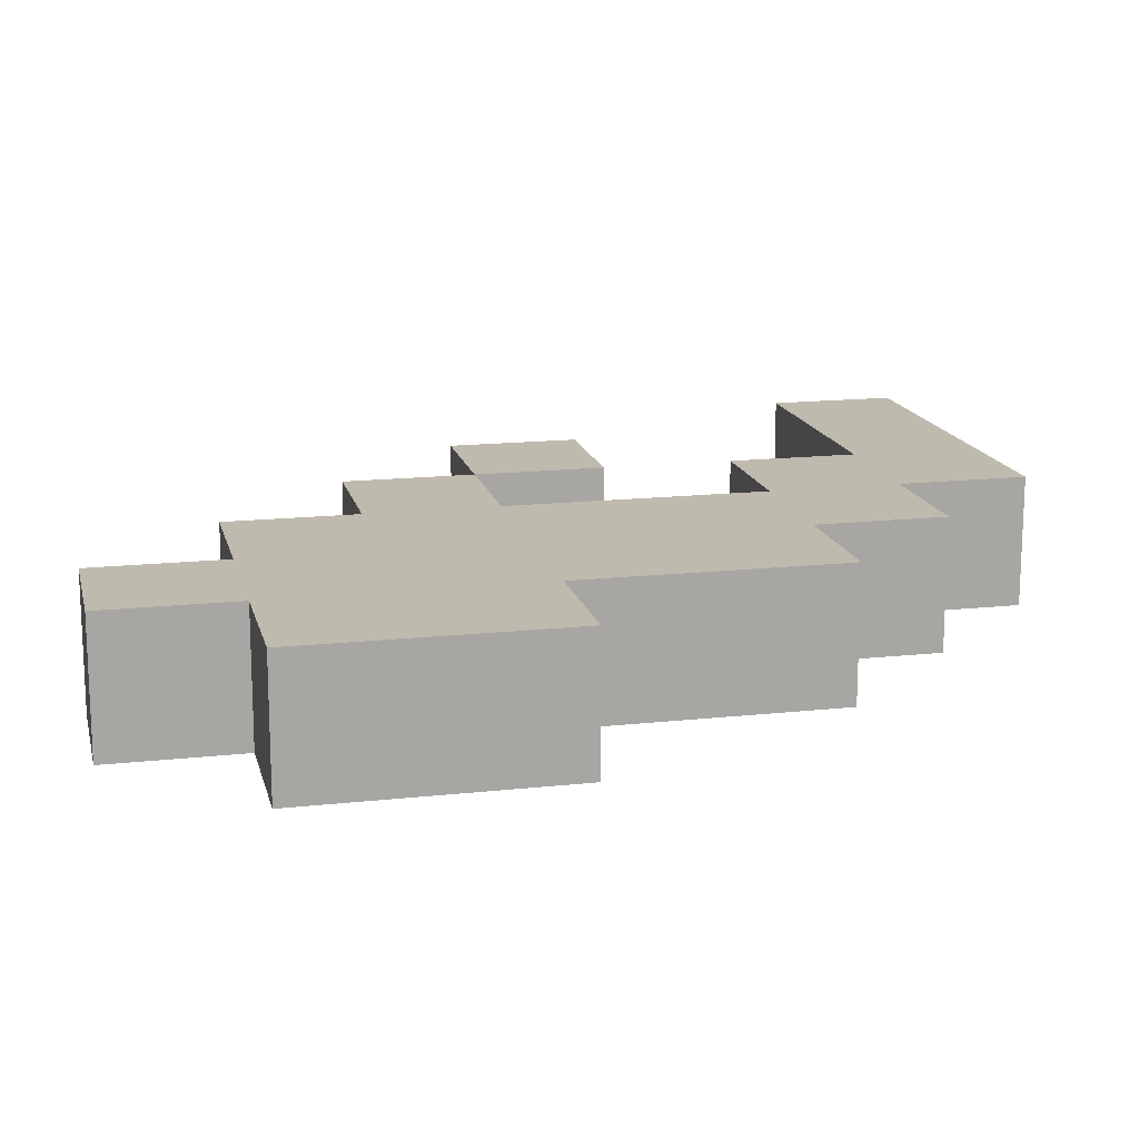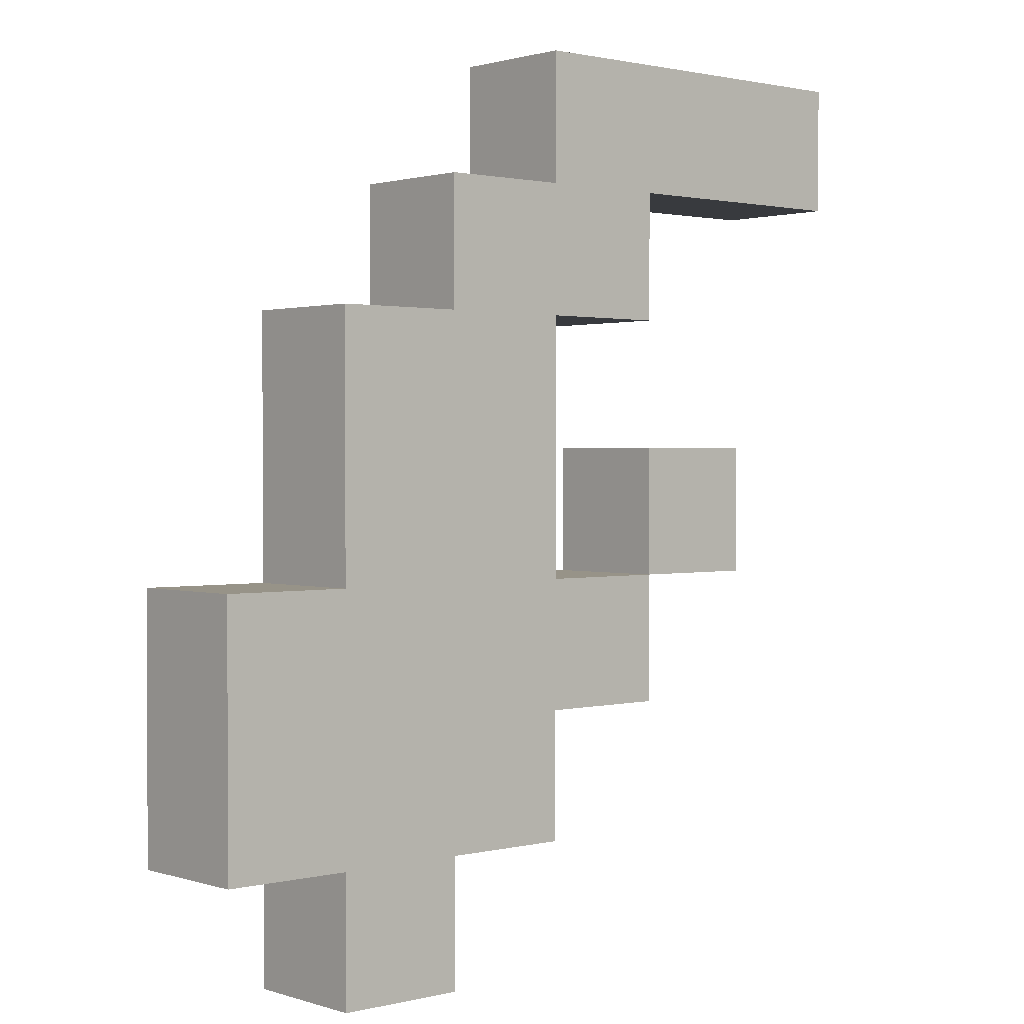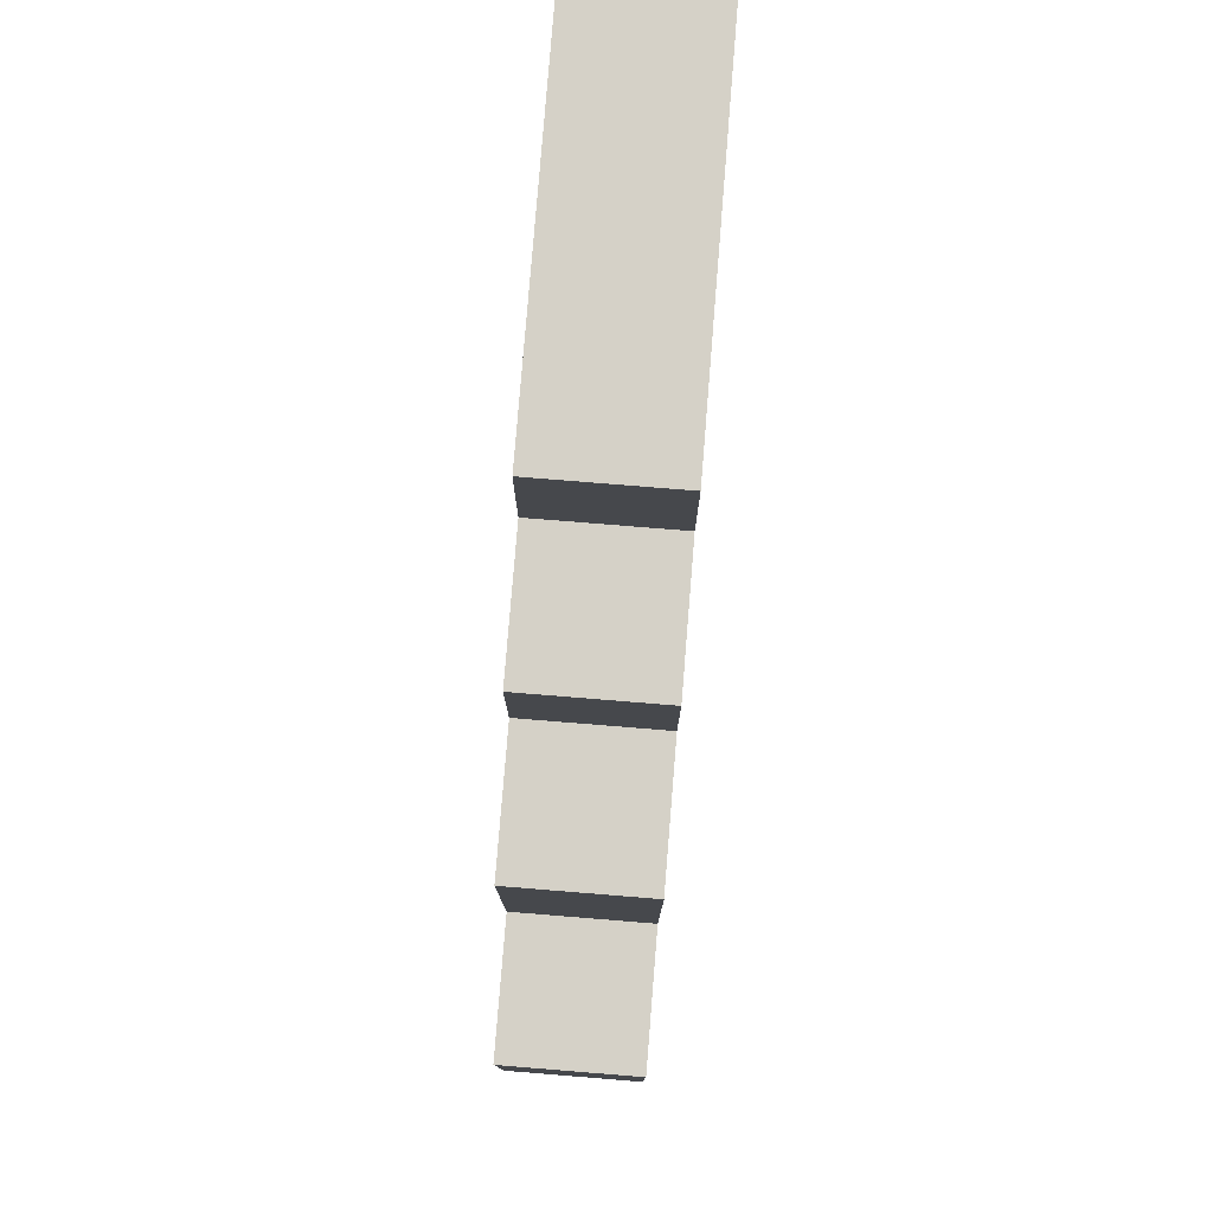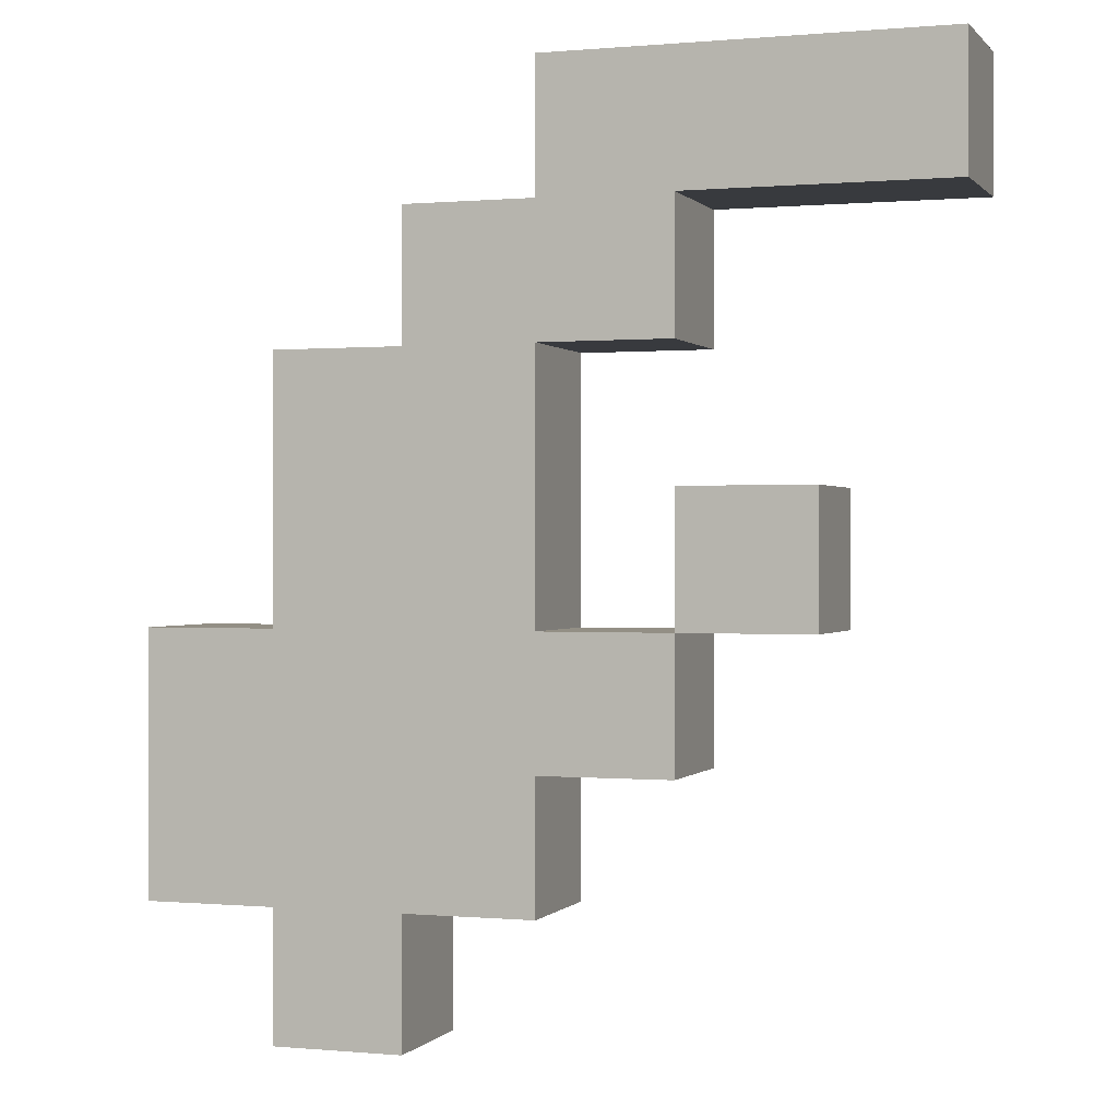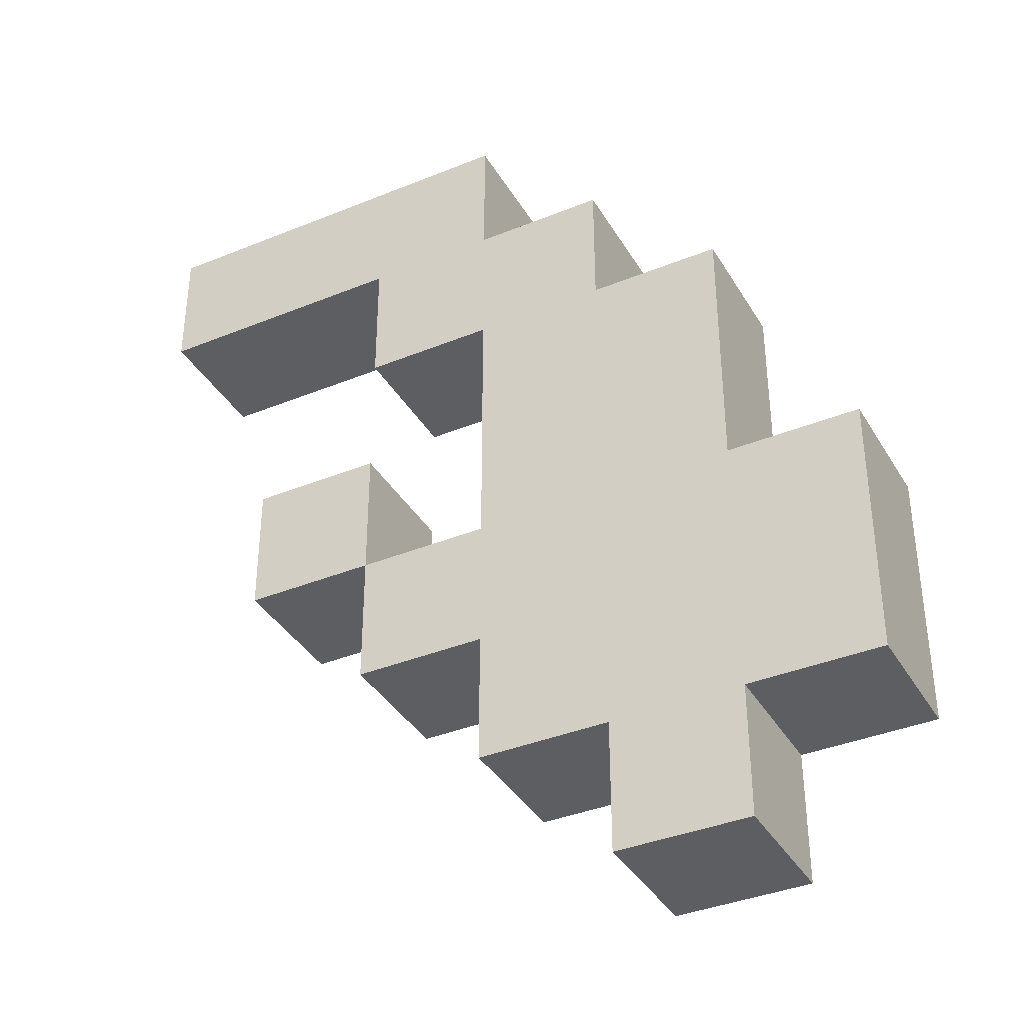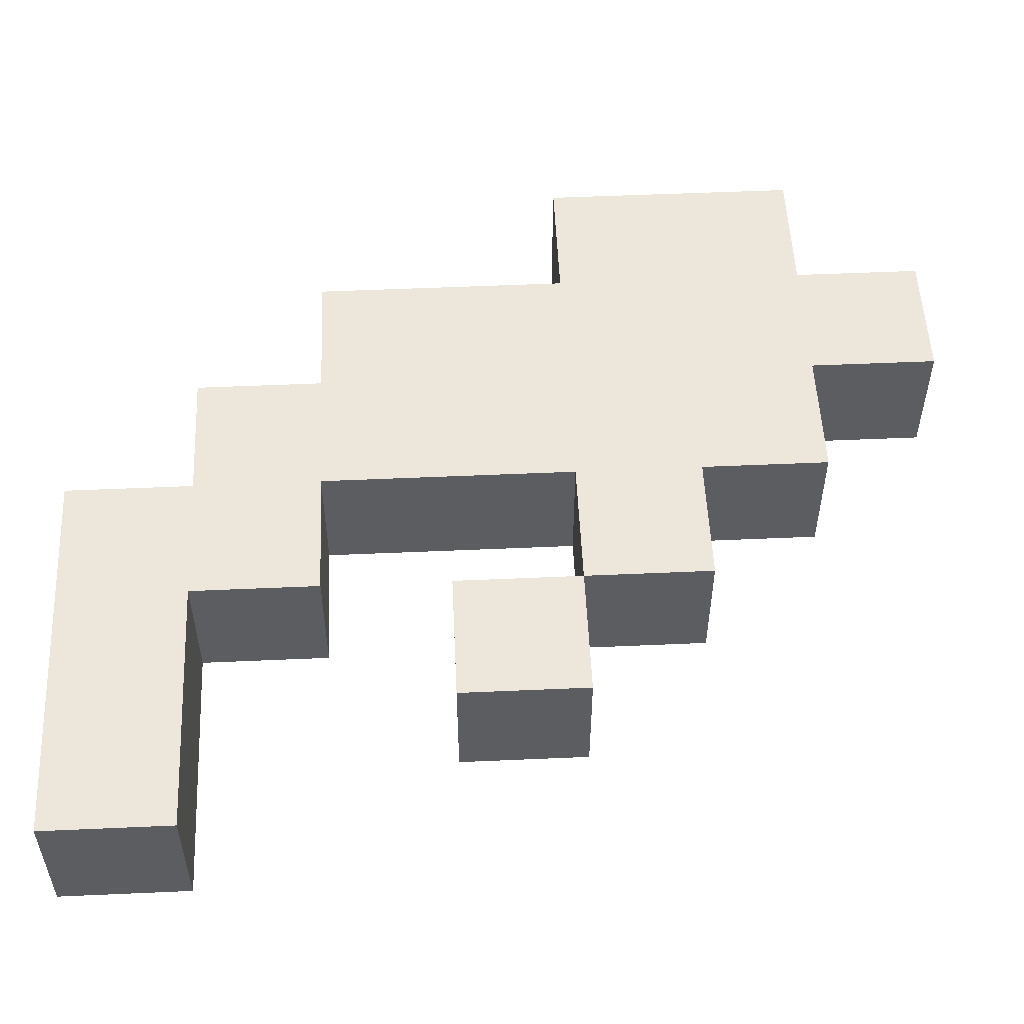
<metadata>
{"format":"obj","ext":"obj","renderer":"f3d","projection":"perspective","resolution":1024,"background":"white","views":[{"elev":15.6,"azim":77.0,"up":"+Z"},{"elev":1.3,"azim":138.6,"up":"+Y"},{"elev":79.3,"azim":94.6,"up":"+Y"},{"elev":0.2,"azim":-161.0,"up":"+Y"},{"elev":-37.7,"azim":27.5,"up":"+Y"},{"elev":53.4,"azim":-92.7,"up":"+Z"}]}
</metadata>
<code>
o
v -0.3 0.6 0.1
v -0.3 0.6 0
v -0.3 0.7 0.1
v -0.3 0.7 0
v -0.2 0.3 0.1
v -0.2 0.3 0
v -0.2 0.4 0.1
v -0.2 0.4 0
v -0.1 0.2 0.1
v -0.1 0.2 0
v -0.1 0.3 0.1
v -0.1 0.3 0
v -0.1 0.5 0.1
v -0.1 0.5 0
v -0.1 0.6 0.1
v -0.1 0.6 0
v 0 0.1 0.1
v 0 0.1 0
v 0 0.2 0.1
v 0 0.2 0
v 0 0.3 0.1
v 0 0.3 0
v 0 0.5 0.1
v 0 0.5 0
v 0.1 0 0.1
v 0.1 0 0
v 0.1 0.1 0.1
v 0.1 0.1 0
v -0.1 0.3 0.1
v -0.1 0.3 0
v -0.1 0.4 0.1
v -0.1 0.4 0
v 0 0.6 0.1
v 0 0.6 0
v 0 0.7 0.1
v 0 0.7 0
v 0.1 0.5 0.1
v 0.1 0.5 0
v 0.1 0.6 0.1
v 0.1 0.6 0
v 0.2 0 0.1
v 0.2 0 0
v 0.2 0.1 0.1
v 0.2 0.1 0
v 0.2 0.3 0.1
v 0.2 0.3 0
v 0.2 0.5 0.1
v 0.2 0.5 0
v 0.3 0.1 0.1
v 0.3 0.1 0
v 0.3 0.3 0.1
v 0.3 0.3 0
v -0.3 0.6 0.1
v -0.3 0.7 0.1
v -0.2 0.3 0.1
v -0.2 0.4 0.1
v -0.1 0.2 0.1
v -0.1 0.3 0.1
v -0.1 0.4 0.1
v -0.1 0.5 0.1
v -0.1 0.6 0.1
v 0 0.1 0.1
v 0 0.2 0.1
v 0 0.3 0.1
v 0 0.5 0.1
v 0 0.6 0.1
v 0 0.7 0.1
v 0.1 0 0.1
v 0.1 0.1 0.1
v 0.1 0.5 0.1
v 0.1 0.6 0.1
v 0.2 0 0.1
v 0.2 0.1 0.1
v 0.2 0.3 0.1
v 0.2 0.5 0.1
v 0.3 0.1 0.1
v 0.3 0.3 0.1
v -0.3 0.6 0
v -0.3 0.7 0
v -0.2 0.3 0
v -0.2 0.4 0
v -0.1 0.2 0
v -0.1 0.3 0
v -0.1 0.4 0
v -0.1 0.5 0
v -0.1 0.6 0
v 0 0.1 0
v 0 0.2 0
v 0 0.3 0
v 0 0.5 0
v 0 0.6 0
v 0 0.7 0
v 0.1 0 0
v 0.1 0.1 0
v 0.1 0.5 0
v 0.1 0.6 0
v 0.2 0 0
v 0.2 0.1 0
v 0.2 0.3 0
v 0.2 0.5 0
v 0.3 0.1 0
v 0.3 0.3 0
v 0.1 0 0.1
v 0.2 0 0.1
v 0.1 0 0
v 0.2 0 0
v 0 0.1 0.1
v 0.1 0.1 0.1
v 0.2 0.1 0.1
v 0.3 0.1 0.1
v 0 0.1 0
v 0.1 0.1 0
v 0.2 0.1 0
v 0.3 0.1 0
v -0.1 0.2 0.1
v 0 0.2 0.1
v -0.1 0.2 0
v 0 0.2 0
v -0.2 0.3 0.1
v -0.1 0.3 0.1
v -0.2 0.3 0
v -0.1 0.3 0
v -0.1 0.5 0.1
v 0 0.5 0.1
v -0.1 0.5 0
v 0 0.5 0
v -0.3 0.6 0.1
v -0.1 0.6 0.1
v -0.3 0.6 0
v -0.1 0.6 0
v -0.1 0.3 0.1
v 0 0.3 0.1
v 0.2 0.3 0.1
v 0.3 0.3 0.1
v -0.1 0.3 0
v 0 0.3 0
v 0.2 0.3 0
v 0.3 0.3 0
v -0.2 0.4 0.1
v -0.1 0.4 0.1
v -0.2 0.4 0
v -0.1 0.4 0
v 0.1 0.5 0.1
v 0.2 0.5 0.1
v 0.1 0.5 0
v 0.2 0.5 0
v 0 0.6 0.1
v 0.1 0.6 0.1
v 0 0.6 0
v 0.1 0.6 0
v -0.3 0.7 0.1
v 0 0.7 0.1
v -0.3 0.7 0
v 0 0.7 0
f 3 2 1
f 4 2 3
f 7 6 5
f 8 6 7
f 11 10 9
f 12 10 11
f 15 14 13
f 16 14 15
f 19 18 17
f 20 18 19
f 23 22 21
f 24 22 23
f 27 26 25
f 28 26 27
f 29 30 31
f 31 30 32
f 33 34 35
f 35 34 36
f 37 38 39
f 39 38 40
f 41 42 43
f 43 42 44
f 45 46 47
f 47 46 48
f 49 50 51
f 51 50 52
f 58 56 55
f 59 56 58
f 61 54 53
f 63 58 57
f 64 58 63
f 65 61 60
f 66 54 61
f 66 61 65
f 67 54 66
f 69 64 63
f 69 65 64
f 69 66 65
f 69 63 62
f 70 66 69
f 71 66 70
f 72 69 68
f 72 70 69
f 73 70 72
f 74 70 73
f 75 70 74
f 76 74 73
f 77 74 76
f 80 81 83
f 83 81 84
f 78 79 86
f 82 83 88
f 88 83 89
f 85 86 90
f 86 79 91
f 90 86 91
f 91 79 92
f 88 89 94
f 89 90 94
f 90 91 94
f 87 88 94
f 94 91 95
f 95 91 96
f 93 94 97
f 94 95 97
f 97 95 98
f 98 95 99
f 99 95 100
f 98 99 101
f 101 99 102
f 105 104 103
f 106 104 105
f 111 108 107
f 112 108 111
f 113 110 109
f 114 110 113
f 117 116 115
f 118 116 117
f 121 120 119
f 122 120 121
f 125 124 123
f 126 124 125
f 129 128 127
f 130 128 129
f 131 132 135
f 135 132 136
f 133 134 137
f 137 134 138
f 139 140 141
f 141 140 142
f 143 144 145
f 145 144 146
f 147 148 149
f 149 148 150
f 151 152 153
f 153 152 154

</code>
